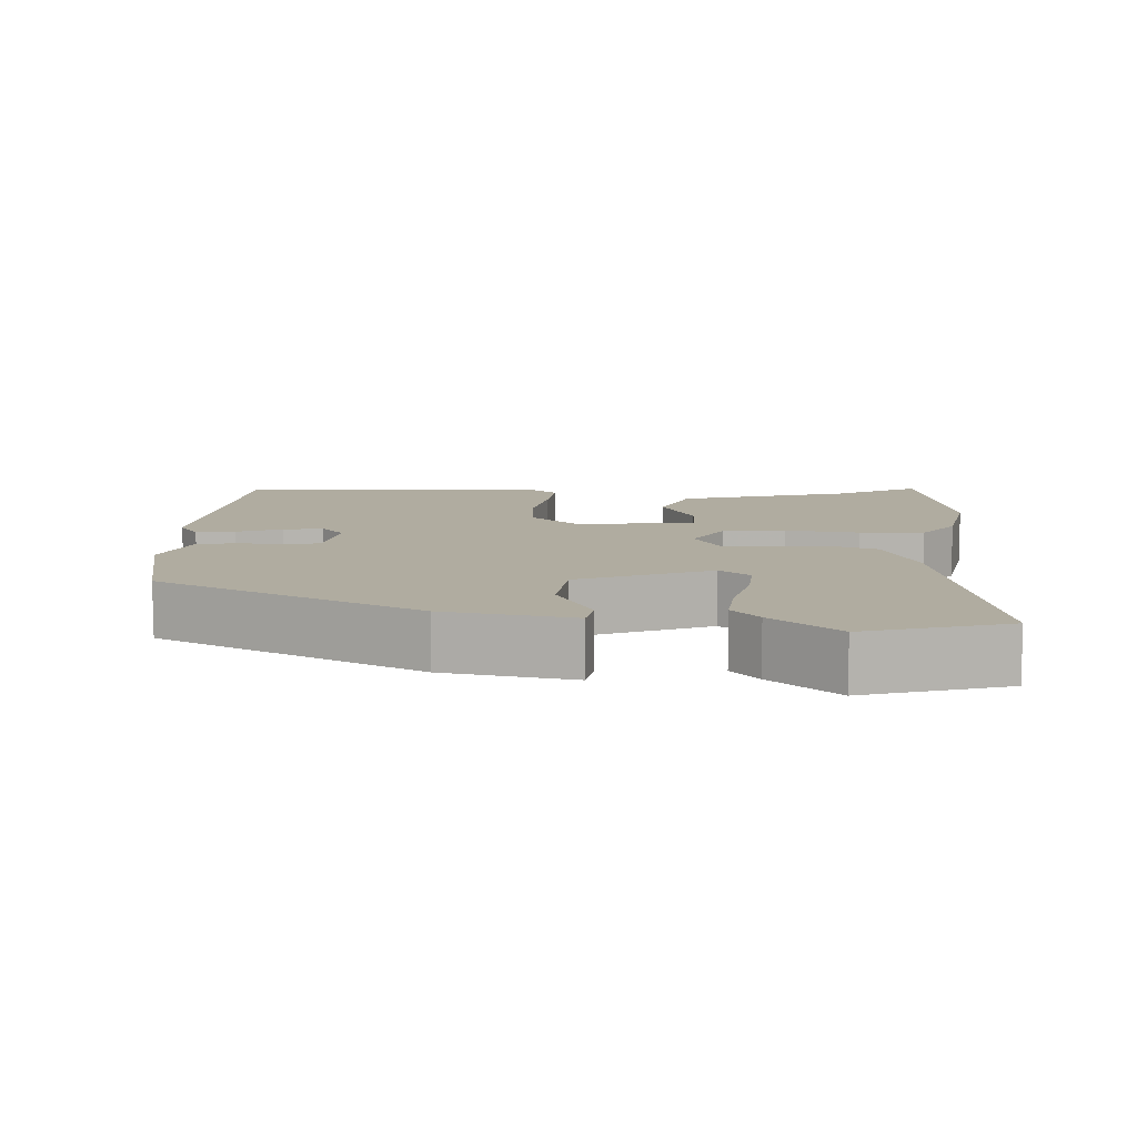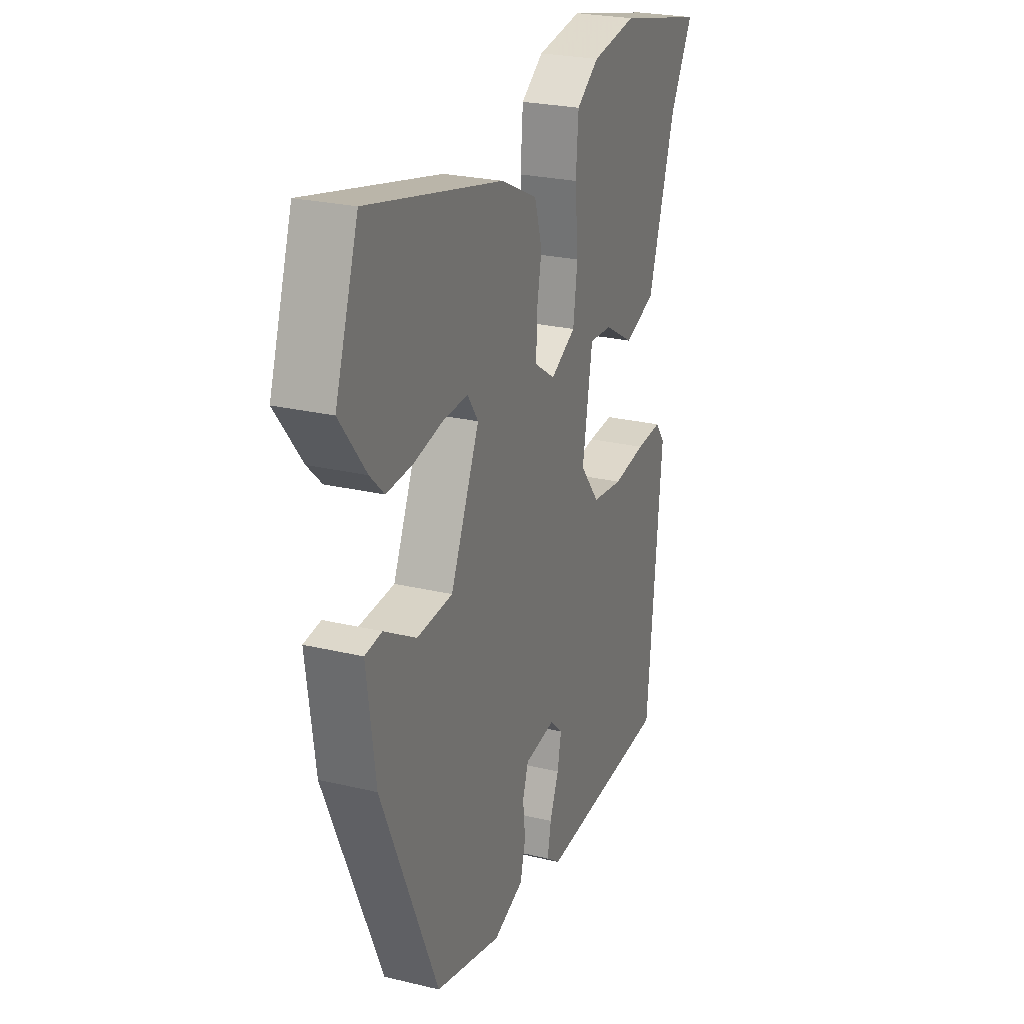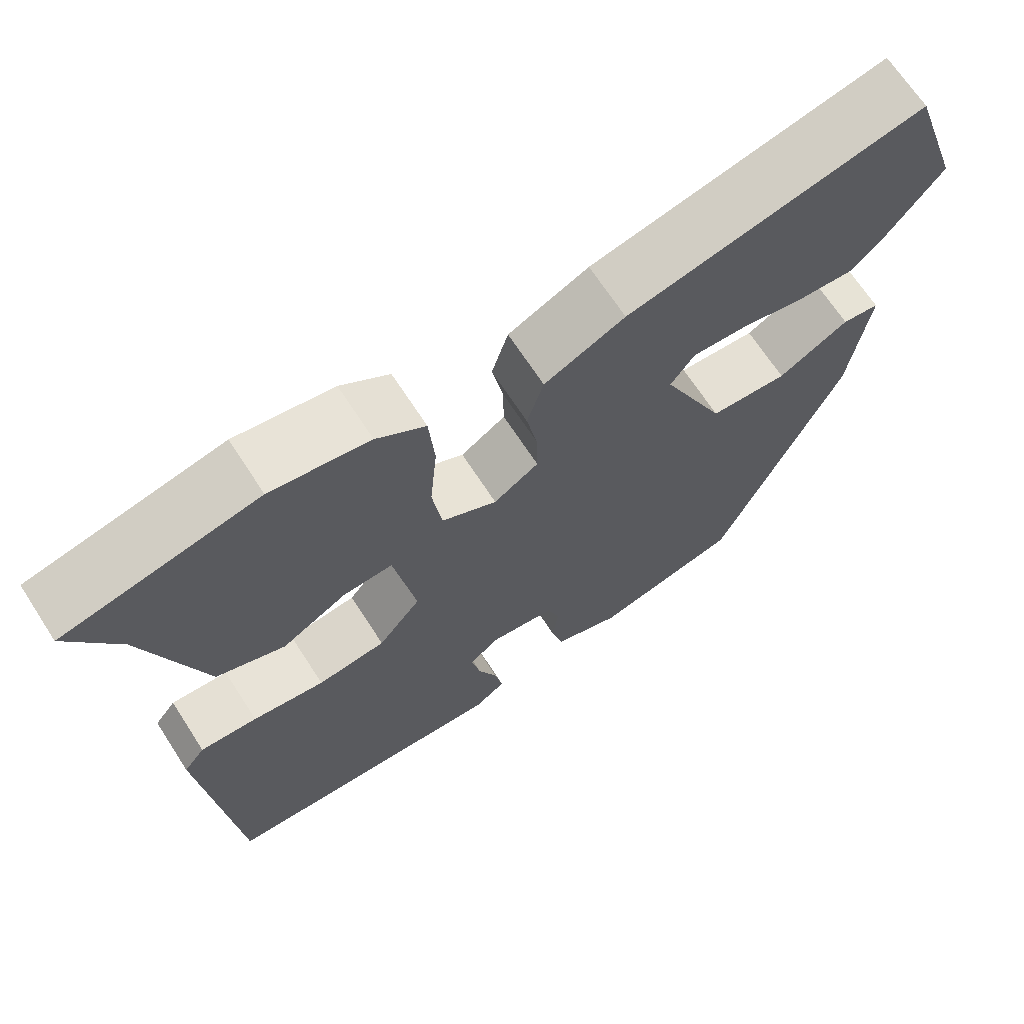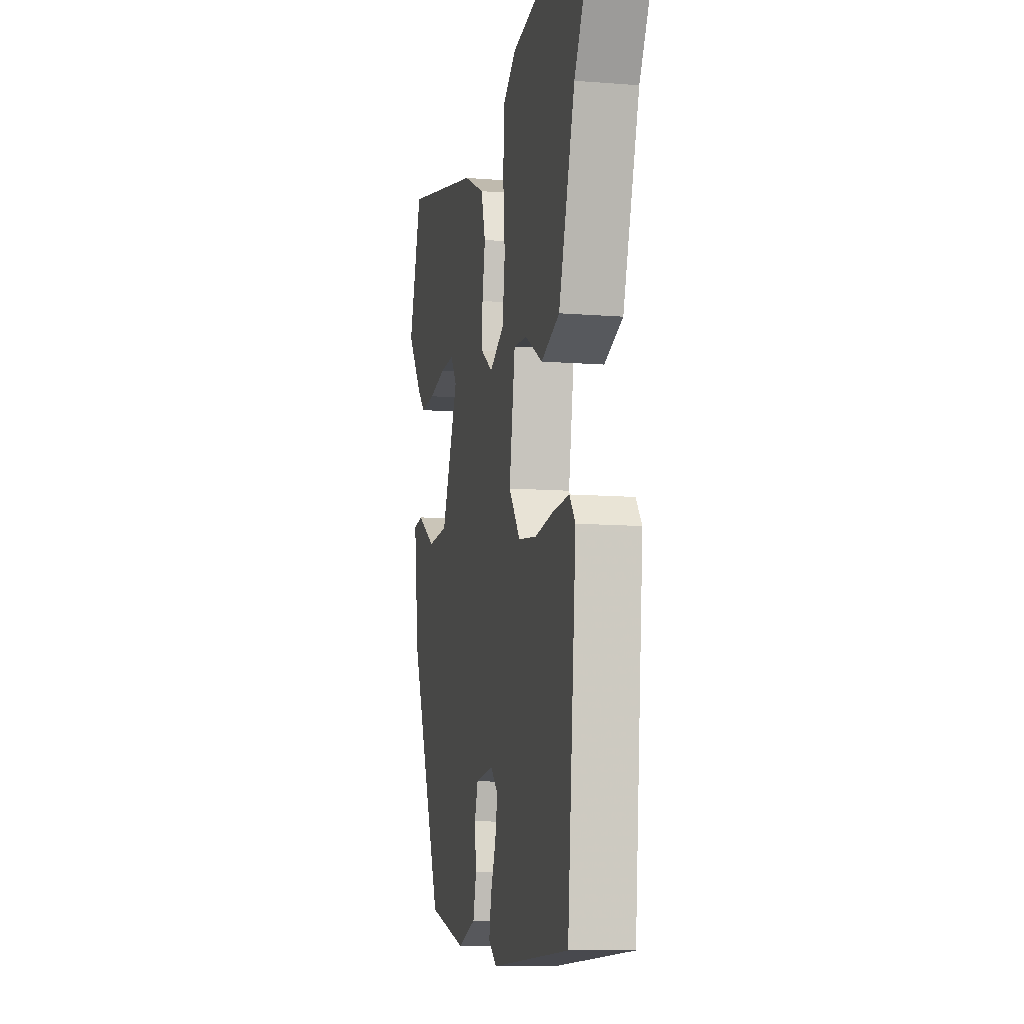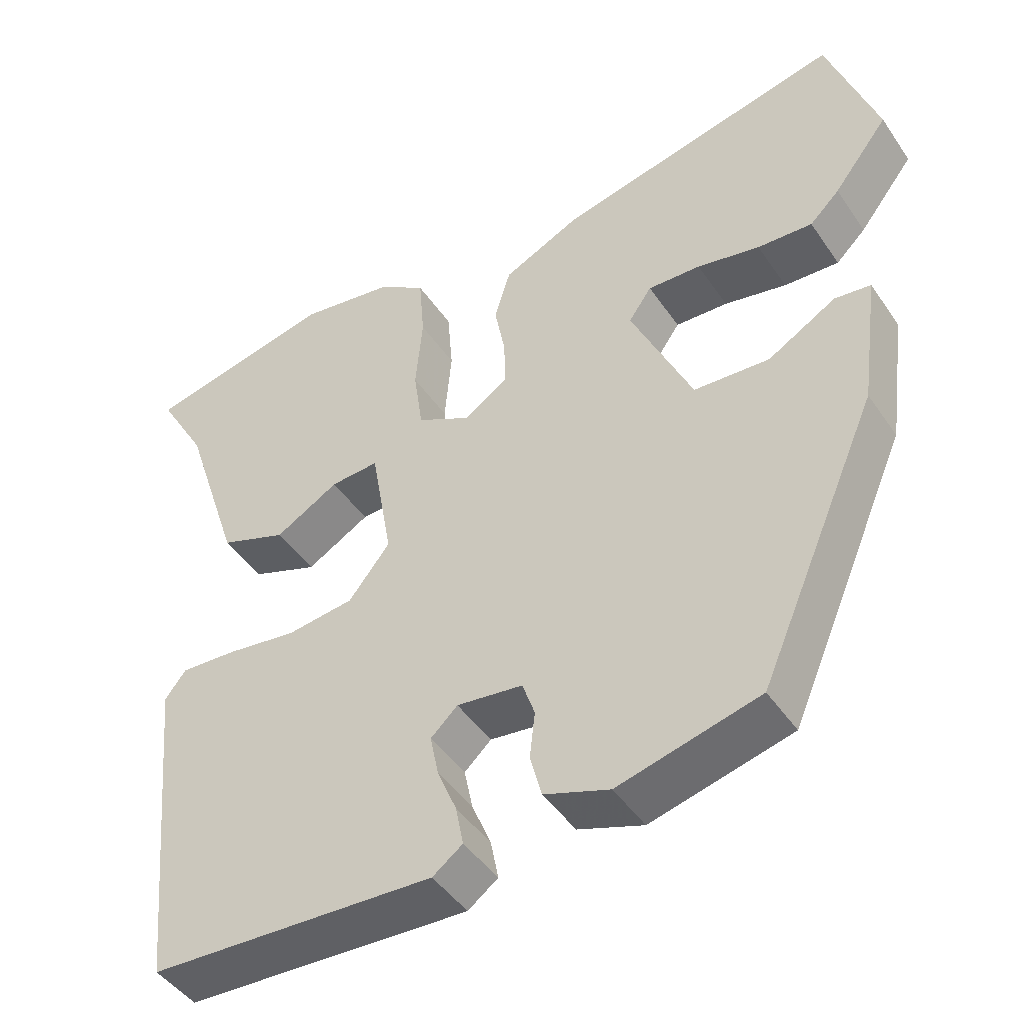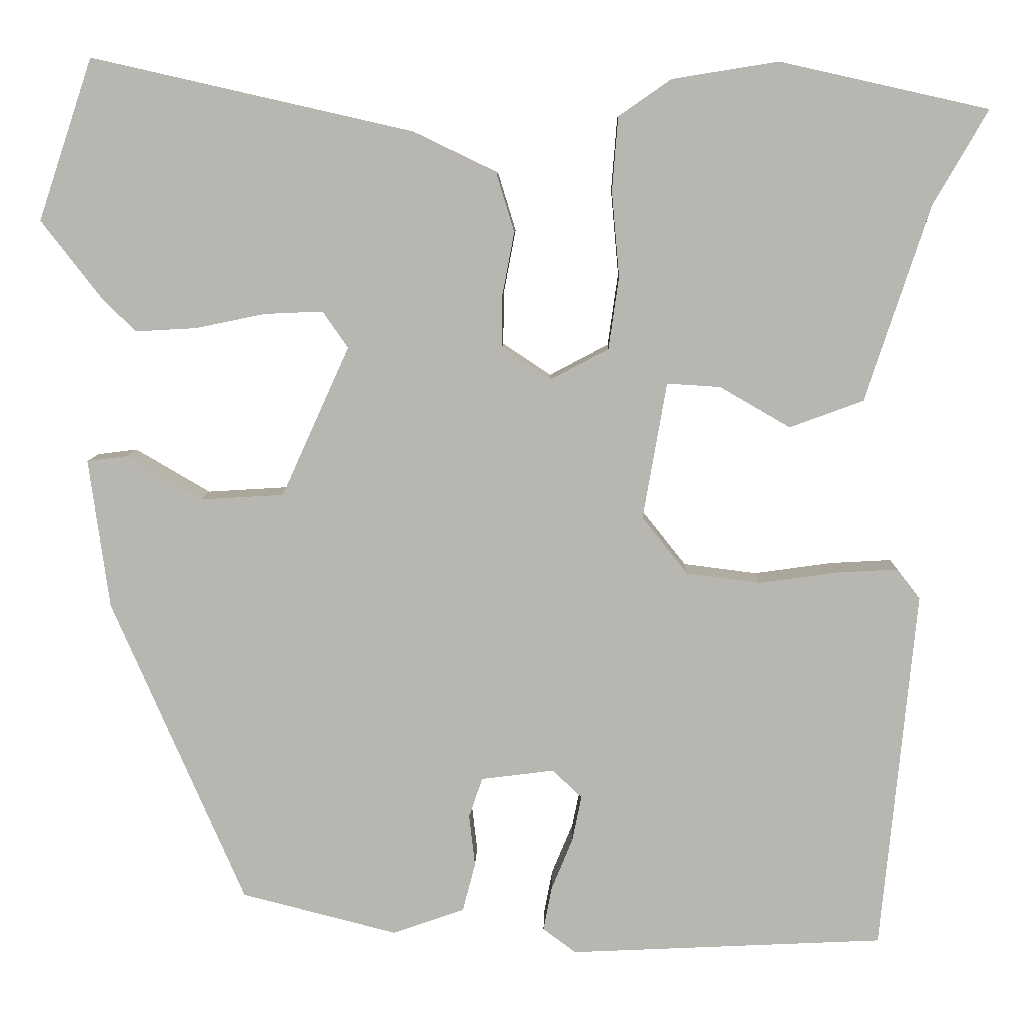
<metadata>
{"format":"obj","ext":"obj","renderer":"f3d","projection":"perspective","resolution":1024,"background":"white","views":[{"elev":10.0,"azim":-84.8,"up":"+Y"},{"elev":25.1,"azim":-68.8,"up":"+Z"},{"elev":67.9,"azim":147.1,"up":"+Z"},{"elev":-10.0,"azim":78.4,"up":"+Z"},{"elev":-45.6,"azim":-147.8,"up":"+Z"},{"elev":8.2,"azim":1.4,"up":"+Z"}]}
</metadata>
<code>
v 0.459 0.07 -0.521
v 0.088 0.07 -0.539
v 0.049 0.07 -0.51
v 0.059 0.07 -0.458
v 0.084 0.07 -0.397
v 0.095 0.07 -0.343
v 0.06 0.07 -0.31
v -0.026 0.07 -0.321
v -0.042 0.07 -0.368
v -0.035 0.07 -0.429
v -0.05 0.07 -0.486
v -0.135 0.07 -0.516
v -0.319 0.07 -0.469
v -0.476 0.07 -0.108
v -0.5 0.07 0.068
v -0.453 0.07 0.074
v -0.364 0.07 0.022
v -0.265 0.07 0.028
v -0.185 0.07 0.205
v -0.215 0.07 0.248
v -0.284 0.07 0.245
v -0.366 0.07 0.228
v -0.438 0.07 0.224
v -0.477 0.07 0.262
v -0.549 0.07 0.355
v -0.485 0.07 0.545
v -0.11 0.07 0.46
v -0.008 0.07 0.411
v 0.013 0.07 0.342
v -0.001 0.07 0.268
v -0.002 0.07 0.205
v 0.055 0.07 0.167
v 0.125 0.07 0.204
v 0.137 0.07 0.289
v 0.128 0.07 0.39
v 0.135 0.07 0.477
v 0.197 0.07 0.52
v 0.322 0.07 0.54
v 0.568 0.07 0.485
v 0.504 0.07 0.374
v 0.428 0.07 0.143
v 0.341 0.07 0.111
v 0.258 0.07 0.159
v 0.195 0.07 0.163
v 0.167 0.07 0.002
v 0.221 0.07 -0.066
v 0.308 0.07 -0.077
v 0.4 0.07 -0.064
v 0.473 0.07 -0.06
v 0.5 0.07 -0.095
v 0.459 0 -0.521
v 0.088 0 -0.539
v 0.049 0 -0.51
v 0.059 0 -0.458
v 0.084 0 -0.397
v 0.095 0 -0.343
v 0.06 0 -0.31
v -0.026 0 -0.321
v -0.042 0 -0.368
v -0.035 0 -0.429
v -0.05 0 -0.486
v -0.135 0 -0.516
v -0.319 0 -0.469
v -0.476 0 -0.108
v -0.5 0 0.068
v -0.453 0 0.074
v -0.364 0 0.022
v -0.265 0 0.028
v -0.185 0 0.205
v -0.215 0 0.248
v -0.284 0 0.245
v -0.366 0 0.228
v -0.438 0 0.224
v -0.477 0 0.262
v -0.549 0 0.355
v -0.485 0 0.545
v -0.11 0 0.46
v -0.008 0 0.411
v 0.013 0 0.342
v -0.001 0 0.268
v -0.002 0 0.205
v 0.055 0 0.167
v 0.125 0 0.204
v 0.137 0 0.289
v 0.128 0 0.39
v 0.135 0 0.477
v 0.197 0 0.52
v 0.322 0 0.54
v 0.568 0 0.485
v 0.504 0 0.374
v 0.428 0 0.143
v 0.341 0 0.111
v 0.258 0 0.159
v 0.195 0 0.163
v 0.167 0 0.002
v 0.221 0 -0.066
v 0.308 0 -0.077
v 0.4 0 -0.064
v 0.473 0 -0.06
v 0.5 0 -0.095
f 3 4 5
f 2 3 5
f 1 2 5
f 50 1 5
f 49 50 5
f 48 49 5
f 47 48 5
f 46 47 5 6
f 45 46 6 7
f 44 45 7 8
f 40 41 42 43
f 40 43 44
f 39 40 44
f 38 39 44
f 37 38 44
f 36 37 44
f 35 36 44
f 34 35 44
f 33 34 44
f 32 33 44 8
f 28 29 30
f 27 28 30
f 26 27 30
f 25 26 30
f 24 25 30
f 21 22 23 24
f 20 21 24 30
f 19 20 30 31
f 15 16 17
f 14 15 17
f 13 14 17
f 12 13 17
f 11 12 17
f 10 11 17
f 9 10 17
f 9 17 18
f 19 31 32
f 18 19 32
f 9 18 32
f 8 9 32
f 55 54 53
f 55 53 52
f 55 52 51
f 55 51 100
f 55 100 99
f 55 99 98
f 55 98 97
f 56 55 97 96
f 57 56 96 95
f 58 57 95 94
f 93 92 91 90
f 94 93 90
f 94 90 89
f 94 89 88
f 94 88 87
f 94 87 86
f 94 86 85
f 94 85 84
f 94 84 83
f 58 94 83 82
f 80 79 78
f 80 78 77
f 80 77 76
f 80 76 75
f 80 75 74
f 74 73 72 71
f 80 74 71 70
f 81 80 70 69
f 67 66 65
f 67 65 64
f 67 64 63
f 67 63 62
f 67 62 61
f 67 61 60
f 67 60 59
f 68 67 59
f 82 81 69
f 82 69 68
f 82 68 59
f 82 59 58
f 1 51 52 2
f 2 52 53 3
f 3 53 54 4
f 4 54 55 5
f 5 55 56 6
f 6 56 57 7
f 7 57 58 8
f 8 58 59 9
f 9 59 60 10
f 10 60 61 11
f 11 61 62 12
f 12 62 63 13
f 13 63 64 14
f 14 64 65 15
f 15 65 66 16
f 16 66 67 17
f 17 67 68 18
f 18 68 69 19
f 19 69 70 20
f 20 70 71 21
f 21 71 72 22
f 22 72 73 23
f 23 73 74 24
f 24 74 75 25
f 25 75 76 26
f 26 76 77 27
f 27 77 78 28
f 28 78 79 29
f 29 79 80 30
f 30 80 81 31
f 31 81 82 32
f 32 82 83 33
f 33 83 84 34
f 34 84 85 35
f 35 85 86 36
f 36 86 87 37
f 37 87 88 38
f 38 88 89 39
f 39 89 90 40
f 40 90 91 41
f 41 91 92 42
f 42 92 93 43
f 43 93 94 44
f 44 94 95 45
f 45 95 96 46
f 46 96 97 47
f 47 97 98 48
f 48 98 99 49
f 49 99 100 50
f 50 100 51 1

</code>
